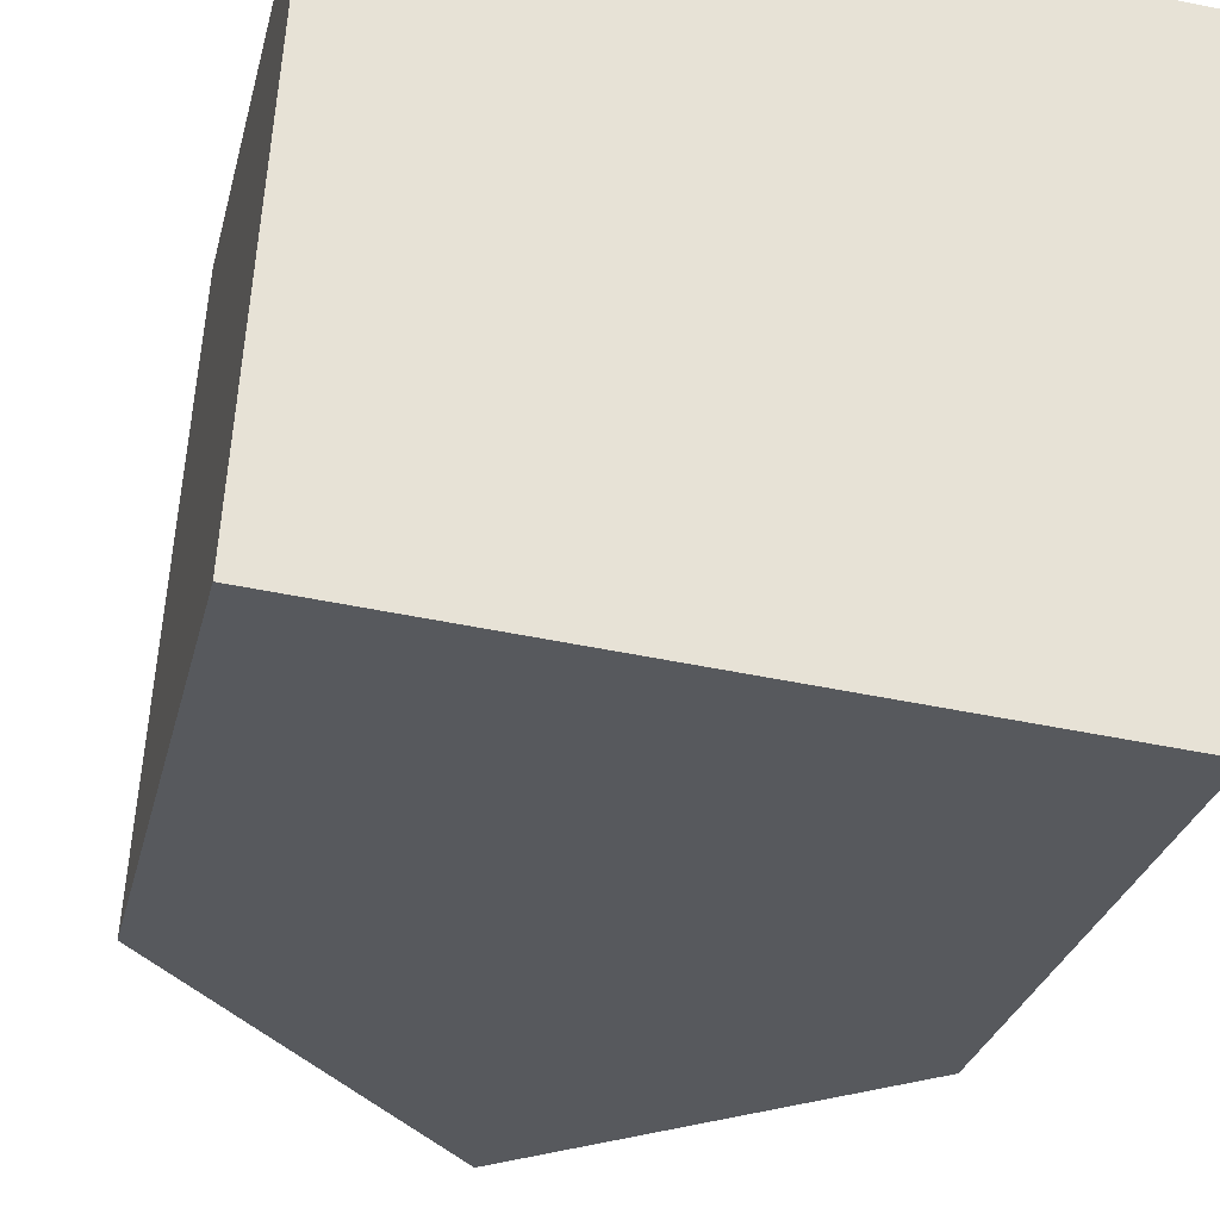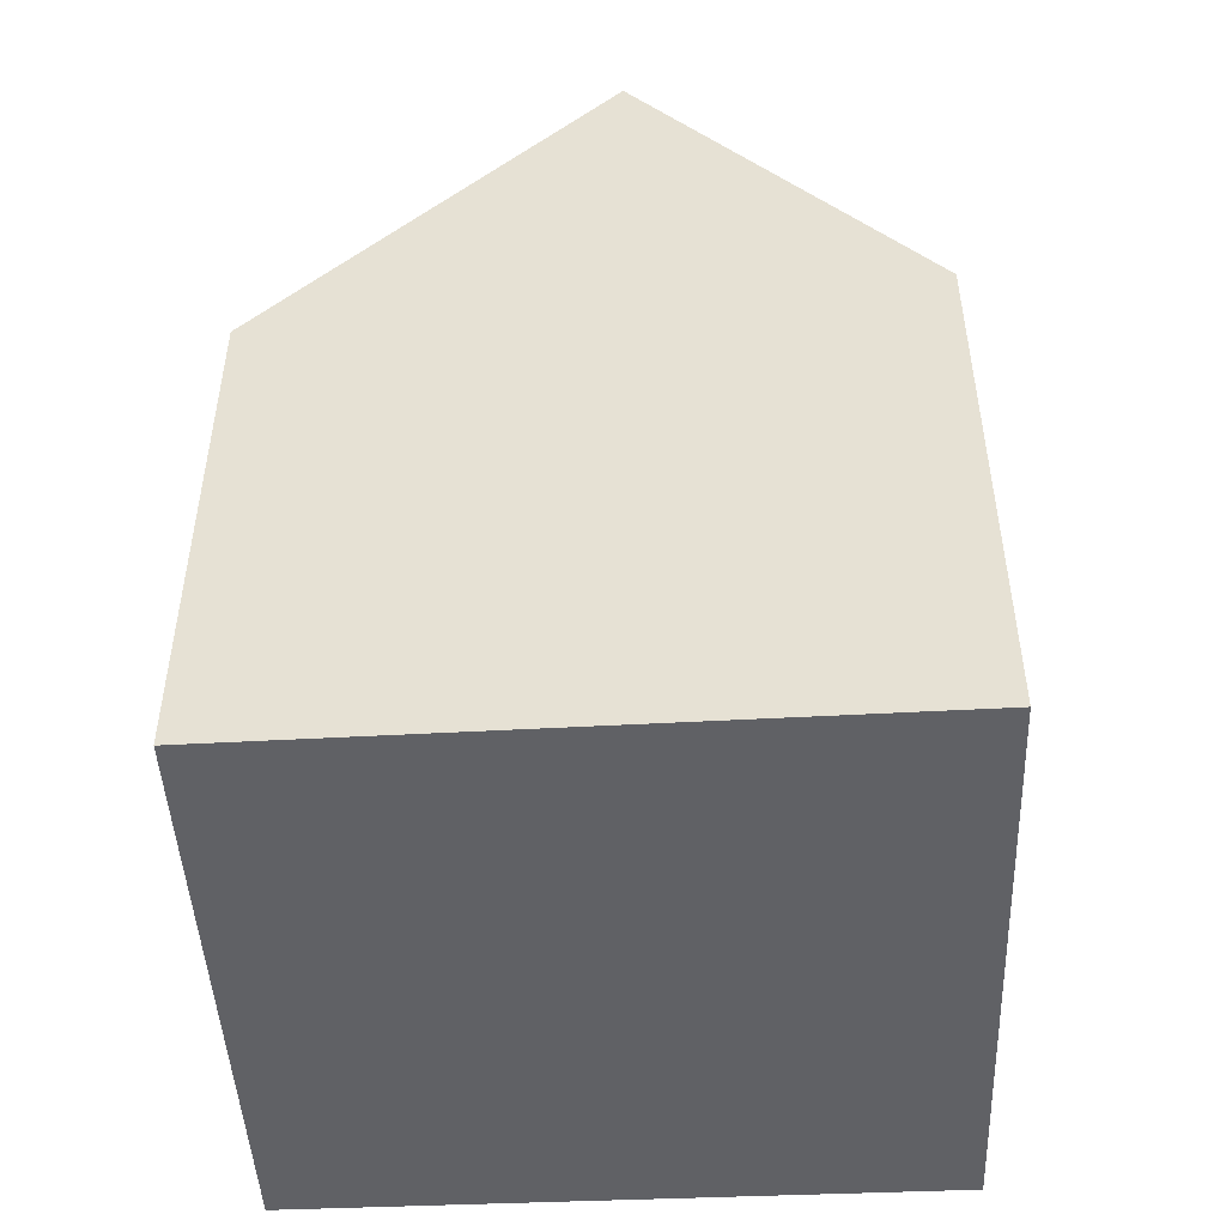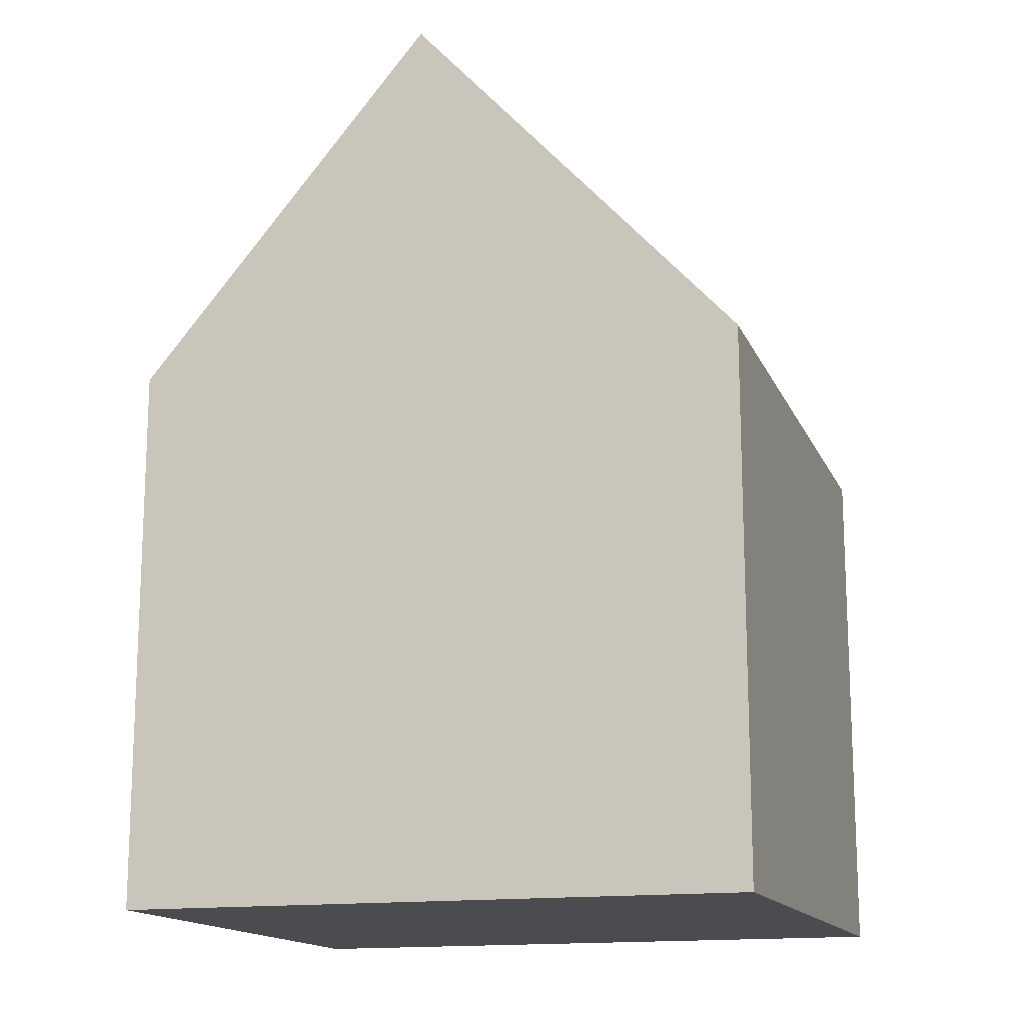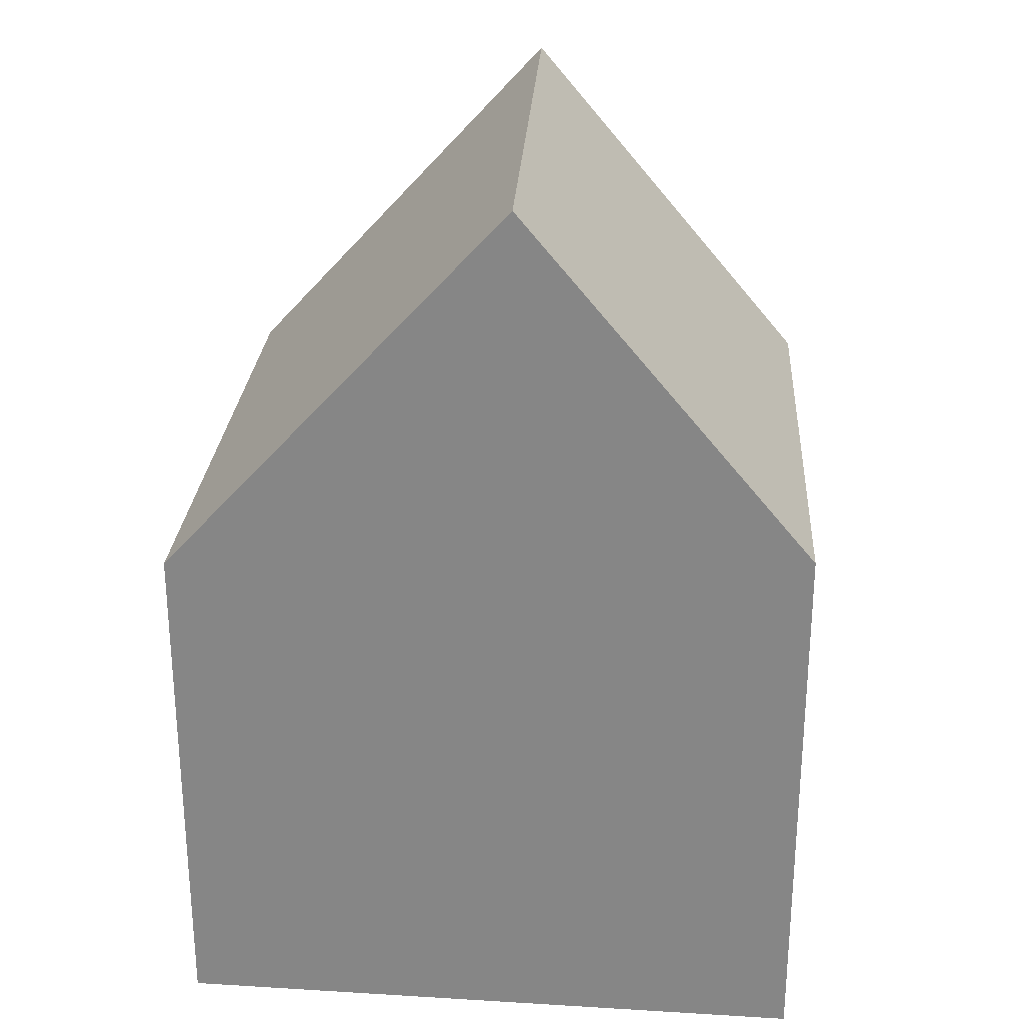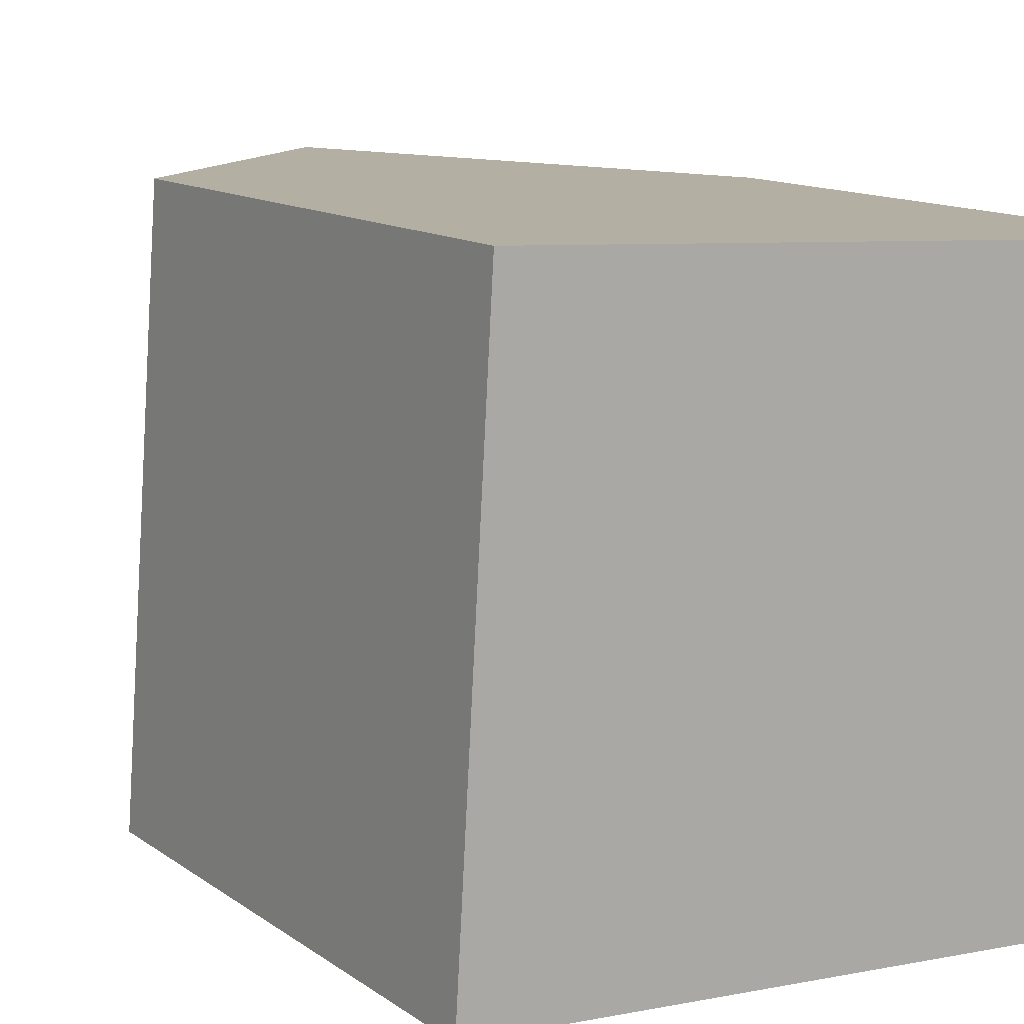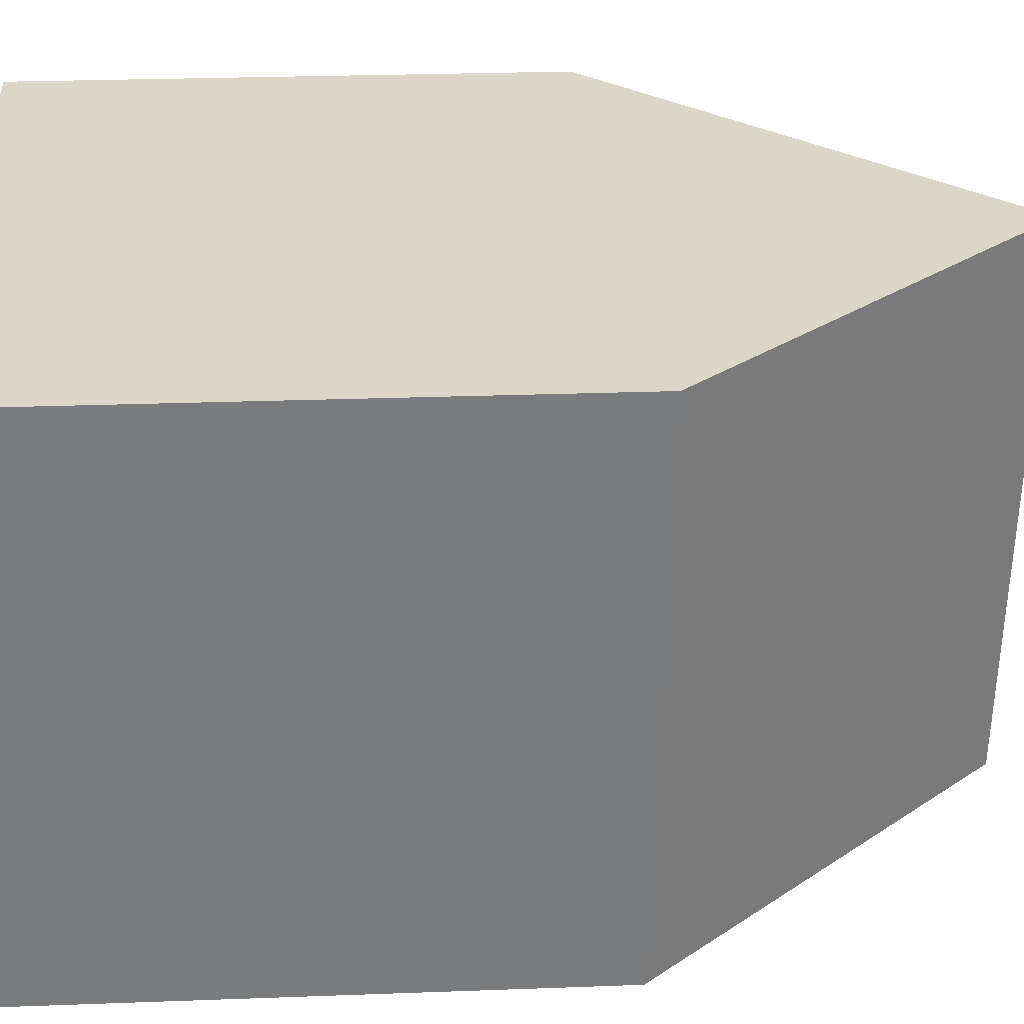
<metadata>
{"format":"obj","ext":"obj","renderer":"f3d","projection":"perspective","resolution":1024,"background":"white","views":[{"elev":-28.3,"azim":166.9,"up":"+Y"},{"elev":-48.8,"azim":-173.2,"up":"+Z"},{"elev":-15.0,"azim":21.6,"up":"+Z"},{"elev":27.0,"azim":-171.3,"up":"+Z"},{"elev":12.6,"azim":147.4,"up":"+Y"},{"elev":26.9,"azim":-93.3,"up":"+Y"}]}
</metadata>
<code>
v -296.7 -388.2 2.344
v -296.5 -390.7 2.303
v -294 -388.1 2.207
v -293.9 -390.5 2.276
v -295.5 -388.2 3.806
v -295.3 -390.6 3.784
v -295.3 -390.6 3.784
v -295.5 -388.2 3.806
v -295.1 -390.6 3.6
v -295.3 -388.2 3.531
v -296.4 -390.6 2.486
v -296.6 -388.2 2.527
v -296.6 -388.4 2.525
v -295.5 -388.3 3.804
v -294 -388.2 2.211
v -295.3 -388.3 3.534
v -295.5 -388.3 3.804
v -296.7 -388.4 2.342
v -295.8 -390.6 3.17
v -296 -388.3 3.208
v -296 -388.2 3.21
v -295.8 -390.5 3.172
v -295.3 -390.4 3.785
v -296.5 -390.5 2.305
v -296.4 -390.5 2.488
v -293.9 -390.4 2.273
v -295.1 -390.4 3.596
v -295.3 -390.4 3.785
v -296.6 -388.2 2.527
v -296.7 -388.2 2.344
v -296.7 -388.2 0
v -296.6 -388.2 0
v -296.5 -390.5 2.305
v -296.5 -390.7 2.303
v -296.5 -390.7 0
v -296.5 -390.5 0
v -294 -388.2 2.211
v -294 -388.1 2.207
v -294 -388.1 0
v -294 -388.2 0
v -295.1 -390.6 3.6
v -293.9 -390.5 2.276
v -293.9 -390.5 0
v -295.1 -390.6 -4.441e-16
v -295.8 -390.6 3.17
v -295.3 -390.6 3.784
v -295.3 -390.6 0
v -295.8 -390.6 0
v -295.3 -388.2 3.531
v -295.5 -388.2 3.806
v -295.5 -388.2 -4.441e-16
v -295.3 -388.2 0
v -295.3 -390.6 3.784
v -295.1 -390.6 3.6
v -295.1 -390.6 -4.441e-16
v -295.3 -390.6 0
v -294 -388.1 2.207
v -295.3 -388.2 3.531
v -295.3 -388.2 0
v -294 -388.1 0
v -296.5 -390.7 2.303
v -296.4 -390.6 2.486
v -296.4 -390.6 0
v -296.5 -390.7 0
v -296 -388.2 3.21
v -296.6 -388.2 2.527
v -296.6 -388.2 0
v -296 -388.2 0
v -293.9 -390.4 2.273
v -294 -388.2 2.211
v -294 -388.2 0
v -293.9 -390.4 0
v -296.7 -388.2 2.344
v -296.7 -388.4 2.342
v -296.7 -388.4 4.441e-16
v -296.7 -388.2 0
v -296.4 -390.6 2.486
v -295.8 -390.6 3.17
v -295.8 -390.6 0
v -296.4 -390.6 0
v -295.5 -388.2 3.806
v -296 -388.2 3.21
v -296 -388.2 0
v -295.5 -388.2 -4.441e-16
v -296.7 -388.4 2.342
v -296.5 -390.5 2.305
v -296.5 -390.5 0
v -296.7 -388.4 4.441e-16
v -293.9 -390.5 2.276
v -293.9 -390.4 2.273
v -293.9 -390.4 0
v -293.9 -390.5 0
v -296.7 -388.2 0
v -294 -388.1 0
v -293.9 -390.5 0
v -296.5 -390.7 0
f 23 6 19 22
f 16 10 3 15
f 17 8 10 16
f 25 11 2 24
f 21 5 14 20
f 27 16 15 26
f 28 17 16 27
f 18 1 12 13
f 22 19 11 25
f 20 13 12 21
f 22 20 14 23
f 24 18 13 25
f 26 4 9 27
f 27 9 7 28
f 25 13 20 22
f 30 31 32 29
f 34 35 36 33
f 38 39 40 37
f 42 43 44 41
f 46 47 48 45
f 50 51 52 49
f 54 55 56 53
f 58 59 60 57
f 62 63 64 61
f 66 67 68 65
f 70 71 72 69
f 74 75 76 73
f 78 79 80 77
f 82 83 84 81
f 86 87 88 85
f 90 91 92 89
f 94 95 96 93

</code>
